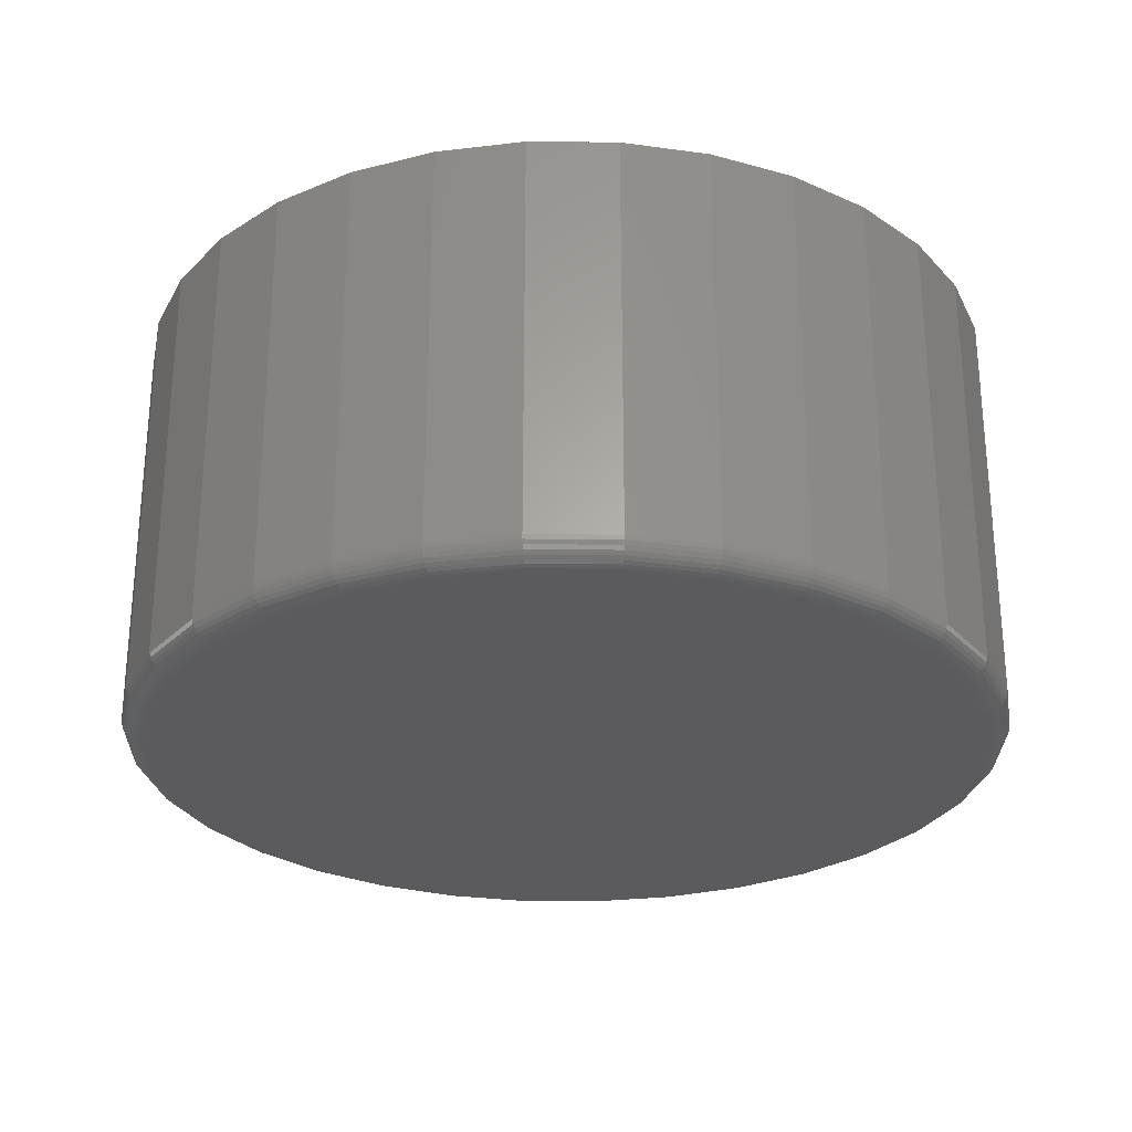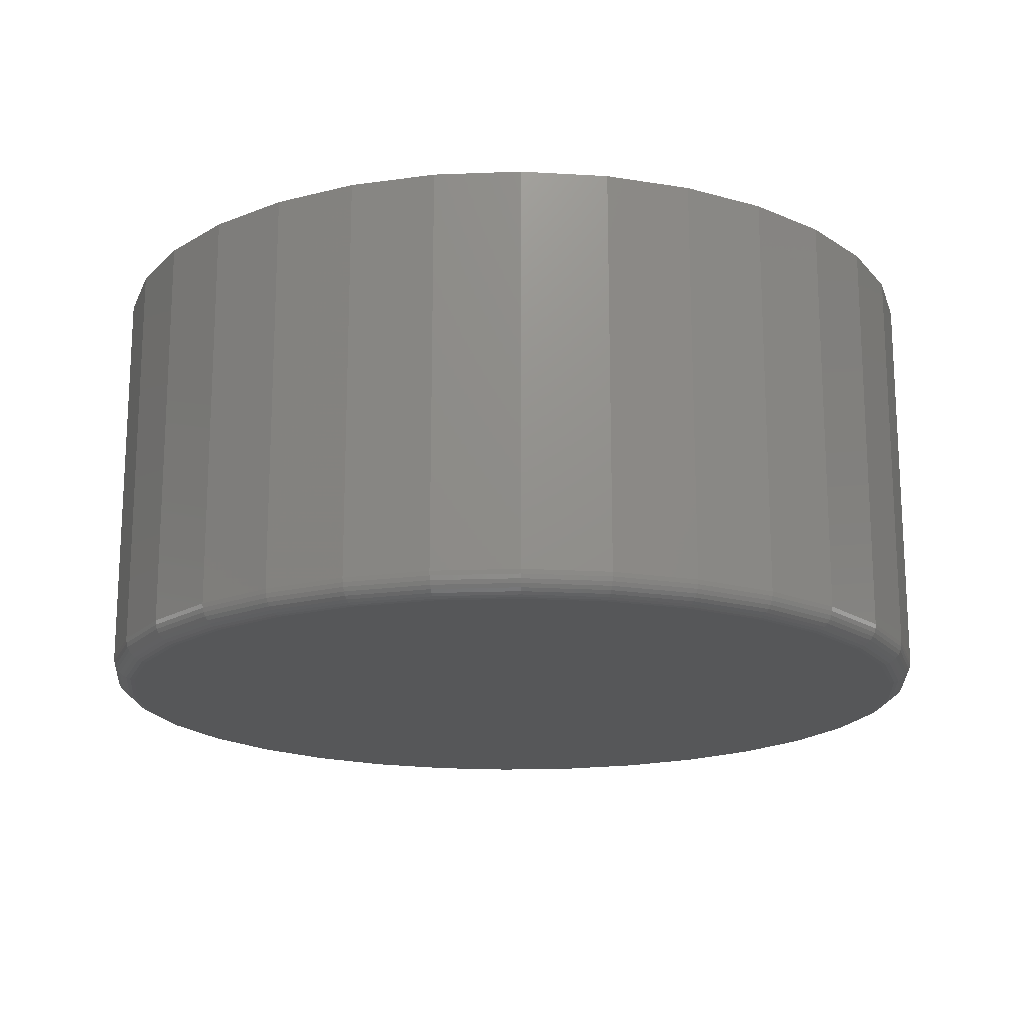
<metadata>
{"format":"stl","ext":"stl","renderer":"f3d","projection":"perspective","resolution":1024,"background":"white","views":[{"elev":-27.2,"azim":117.3,"up":"+Y"},{"elev":-17.6,"azim":-79.9,"up":"+Y"}]}
</metadata>
<code>
# stl→obj: 357 verts, 710 faces
v 0.7658 -0.007812 -2.784e-16
v 0.7658 -0.7109 -9.516e-16
v 0.7512 -0.007812 -0.1479
v 0.7512 -0.7109 -0.1479
v 0.7081 -0.007812 -0.29
v 0.7081 -0.7109 -0.29
v 0.6381 -0.007812 -0.4211
v 0.6381 -0.7109 -0.4211
v 0.5438 -0.007812 -0.5359
v 0.5438 -0.7109 -0.5359
v 0.429 -0.007812 -0.6302
v 0.429 -0.7109 -0.6302
v 0.2979 -0.007812 -0.7002
v 0.2979 -0.7109 -0.7002
v 0.1558 -0.007812 -0.7433
v 0.1558 -0.7109 -0.7433
v 0.007895 -0.007812 -0.7579
v 0.007895 -0.7109 -0.7579
v -0.14 -0.007812 -0.7433
v -0.14 -0.7109 -0.7433
v -0.2821 -0.007812 -0.7002
v -0.2821 -0.7109 -0.7002
v -0.4132 -0.007812 -0.6302
v -0.4132 -0.7109 -0.6302
v -0.528 -0.007812 -0.5359
v -0.528 -0.7109 -0.5359
v -0.6223 -0.007812 -0.4211
v -0.6223 -0.7109 -0.4211
v -0.6923 -0.007812 -0.29
v -0.6923 -0.7109 -0.29
v -0.7354 -0.007812 -0.1479
v -0.7354 -0.7109 -0.1479
v -0.75 -0.007812 9.281e-17
v -0.75 -0.7109 9.281e-17
v -0.7354 -0.007812 0.1479
v -0.7354 -0.7109 0.1479
v -0.6923 -0.007812 0.29
v -0.6923 -0.7109 0.29
v -0.6223 -0.007812 0.4211
v -0.6223 -0.7109 0.4211
v -0.528 -0.007812 0.5359
v -0.528 -0.7109 0.5359
v -0.4132 -0.007812 0.6302
v -0.4132 -0.7109 0.6302
v -0.2821 -0.007812 0.7002
v -0.2821 -0.7109 0.7002
v -0.14 -0.007812 0.7433
v -0.14 -0.7109 0.7433
v 0.007895 -0.007812 0.7579
v 0.007895 -0.7109 0.7579
v 0.1558 -0.007812 0.7433
v 0.1558 -0.7109 0.7433
v 0.2979 -0.007812 0.7002
v 0.2979 -0.7109 0.7002
v 0.429 -0.007812 0.6302
v 0.429 -0.7109 0.6302
v 0.5438 -0.007812 0.5359
v 0.5438 -0.7109 0.5359
v 0.6381 -0.007812 0.4211
v 0.6381 -0.7109 0.4211
v 0.7081 -0.007812 0.29
v 0.7081 -0.7109 0.29
v 0.7512 -0.007812 0.1479
v 0.7512 -0.7109 0.1479
v -0.1323 -0.75 0.705
v 0.1481 -0.75 0.705
v 0.007895 -0.75 0.7188
v 0.283 -0.75 0.6641
v -0.2672 -0.75 0.6641
v 0.4073 -0.75 0.5977
v -0.3915 -0.75 0.5977
v 0.5162 -0.75 0.5083
v -0.5004 -0.75 0.5083
v 0.6056 -0.75 0.3994
v -0.5898 -0.75 0.3994
v 0.672 -0.75 0.2751
v -0.6562 -0.75 0.2751
v 0.7129 -0.75 0.1402
v -0.6971 -0.75 0.1402
v 0.7267 -0.75 3.657e-16
v -0.7109 -0.75 -5.59e-16
v 0.7129 -0.75 -0.1402
v -0.6971 -0.75 -0.1402
v 0.672 -0.75 -0.2751
v -0.6562 -0.75 -0.2751
v 0.6056 -0.75 -0.3994
v -0.5898 -0.75 -0.3994
v 0.5162 -0.75 -0.5083
v -0.5004 -0.75 -0.5083
v 0.4073 -0.75 -0.5977
v -0.3915 -0.75 -0.5977
v 0.283 -0.75 -0.6641
v -0.2672 -0.75 -0.6641
v 0.1481 -0.75 -0.705
v -0.1323 -0.75 -0.705
v 0.007895 -0.75 -0.7188
v 0.7343 -0.7492 -1.682e-16
v 0.7204 -0.7492 -0.1417
v 0.7417 -0.747 -1.681e-16
v 0.7276 -0.747 -0.1432
v 0.7484 -0.7434 -1.68e-16
v 0.7342 -0.7434 -0.1445
v 0.7543 -0.7386 -2.233e-16
v 0.74 -0.7386 -0.1456
v 0.7592 -0.7326 -1.12e-16
v 0.7448 -0.7326 -0.1466
v 0.7628 -0.7259 -1.672e-16
v 0.7483 -0.7259 -0.1473
v 0.765 -0.7186 -1.114e-16
v 0.7505 -0.7186 -0.1477
v -0.7046 -0.7492 -0.1417
v -0.7186 -0.7492 1.648e-16
v -0.7118 -0.747 -0.1432
v -0.7259 -0.747 1.649e-16
v -0.7184 -0.7434 -0.1445
v -0.7326 -0.7434 1.651e-16
v -0.7242 -0.7386 -0.1456
v -0.7386 -0.7386 1.653e-16
v -0.729 -0.7326 -0.1466
v -0.7434 -0.7326 1.656e-16
v -0.7325 -0.7259 -0.1473
v -0.747 -0.7259 1.659e-16
v -0.7347 -0.7186 -0.1477
v -0.7492 -0.7186 1.662e-16
v -0.6633 -0.7492 -0.278
v -0.67 -0.747 -0.2808
v -0.6763 -0.7434 -0.2834
v -0.6817 -0.7386 -0.2857
v -0.6862 -0.7326 -0.2875
v -0.6896 -0.7259 -0.2889
v -0.6916 -0.7186 -0.2897
v -0.5961 -0.7492 -0.4036
v -0.6022 -0.747 -0.4077
v -0.6078 -0.7434 -0.4114
v -0.6128 -0.7386 -0.4147
v -0.6168 -0.7326 -0.4174
v -0.6198 -0.7259 -0.4194
v -0.6216 -0.7186 -0.4206
v -0.5058 -0.7492 -0.5137
v -0.511 -0.747 -0.5189
v -0.5157 -0.7434 -0.5236
v -0.5199 -0.7386 -0.5278
v -0.5234 -0.7326 -0.5313
v -0.5259 -0.7259 -0.5338
v -0.5275 -0.7186 -0.5354
v -0.3957 -0.7492 -0.604
v -0.3998 -0.747 -0.6101
v -0.4035 -0.7434 -0.6157
v -0.4068 -0.7386 -0.6207
v -0.4095 -0.7326 -0.6247
v -0.4115 -0.7259 -0.6277
v -0.4128 -0.7186 -0.6295
v -0.2701 -0.7492 -0.6712
v -0.2729 -0.747 -0.6779
v -0.2755 -0.7434 -0.6842
v -0.2778 -0.7386 -0.6896
v -0.2796 -0.7326 -0.6941
v -0.281 -0.7259 -0.6975
v -0.2819 -0.7186 -0.6995
v -0.1338 -0.7492 -0.7125
v -0.1353 -0.747 -0.7197
v -0.1366 -0.7434 -0.7263
v -0.1377 -0.7386 -0.7321
v -0.1387 -0.7326 -0.7369
v -0.1394 -0.7259 -0.7404
v -0.1398 -0.7186 -0.7426
v 0.007895 -0.7492 -0.7265
v 0.007895 -0.747 -0.7338
v 0.007895 -0.7434 -0.7405
v 0.007895 -0.7386 -0.7465
v 0.007895 -0.7326 -0.7513
v 0.007895 -0.7259 -0.7549
v 0.007895 -0.7186 -0.7571
v 0.1496 -0.7492 -0.7125
v 0.151 -0.747 -0.7197
v 0.1524 -0.7434 -0.7263
v 0.1535 -0.7386 -0.7321
v 0.1545 -0.7326 -0.7369
v 0.1552 -0.7259 -0.7404
v 0.1556 -0.7186 -0.7426
v 0.2859 -0.7492 -0.6712
v 0.2887 -0.747 -0.6779
v 0.2913 -0.7434 -0.6842
v 0.2936 -0.7386 -0.6896
v 0.2954 -0.7326 -0.6941
v 0.2968 -0.7259 -0.6975
v 0.2976 -0.7186 -0.6995
v 0.4115 -0.7492 -0.604
v 0.4156 -0.747 -0.6101
v 0.4193 -0.7434 -0.6157
v 0.4226 -0.7386 -0.6207
v 0.4253 -0.7326 -0.6247
v 0.4273 -0.7259 -0.6277
v 0.4285 -0.7186 -0.6295
v 0.5216 -0.7492 -0.5137
v 0.5268 -0.747 -0.5189
v 0.5315 -0.7434 -0.5236
v 0.5357 -0.7386 -0.5278
v 0.5392 -0.7326 -0.5313
v 0.5417 -0.7259 -0.5338
v 0.5433 -0.7186 -0.5354
v 0.6119 -0.7492 -0.4036
v 0.618 -0.747 -0.4077
v 0.6236 -0.7434 -0.4114
v 0.6285 -0.7386 -0.4147
v 0.6326 -0.7326 -0.4174
v 0.6356 -0.7259 -0.4194
v 0.6374 -0.7186 -0.4206
v 0.679 -0.7492 -0.278
v 0.6858 -0.747 -0.2808
v 0.6921 -0.7434 -0.2834
v 0.6975 -0.7386 -0.2857
v 0.702 -0.7326 -0.2875
v 0.7054 -0.7259 -0.2889
v 0.7074 -0.7186 -0.2897
v -0.7046 -0.7492 0.1417
v -0.7118 -0.747 0.1432
v -0.7184 -0.7434 0.1445
v -0.7242 -0.7386 0.1456
v -0.729 -0.7326 0.1466
v -0.7325 -0.7259 0.1473
v -0.7347 -0.7186 0.1477
v 0.7204 -0.7492 0.1417
v 0.7276 -0.747 0.1432
v 0.7342 -0.7434 0.1445
v 0.74 -0.7386 0.1456
v 0.7448 -0.7326 0.1466
v 0.7483 -0.7259 0.1473
v 0.7505 -0.7186 0.1477
v 0.679 -0.7492 0.278
v 0.6858 -0.747 0.2808
v 0.6921 -0.7434 0.2834
v 0.6975 -0.7386 0.2857
v 0.702 -0.7326 0.2875
v 0.7054 -0.7259 0.2889
v 0.7074 -0.7186 0.2897
v 0.6119 -0.7492 0.4036
v 0.618 -0.747 0.4077
v 0.6236 -0.7434 0.4114
v 0.6285 -0.7386 0.4147
v 0.6326 -0.7326 0.4174
v 0.6356 -0.7259 0.4194
v 0.6374 -0.7186 0.4206
v 0.5216 -0.7492 0.5137
v 0.5268 -0.747 0.5189
v 0.5315 -0.7434 0.5236
v 0.5357 -0.7386 0.5278
v 0.5392 -0.7326 0.5313
v 0.5417 -0.7259 0.5338
v 0.5433 -0.7186 0.5354
v 0.4115 -0.7492 0.604
v 0.4156 -0.747 0.6101
v 0.4193 -0.7434 0.6157
v 0.4226 -0.7386 0.6207
v 0.4253 -0.7326 0.6247
v 0.4273 -0.7259 0.6277
v 0.4285 -0.7186 0.6295
v 0.2859 -0.7492 0.6712
v 0.2887 -0.747 0.6779
v 0.2913 -0.7434 0.6842
v 0.2936 -0.7386 0.6896
v 0.2954 -0.7326 0.6941
v 0.2968 -0.7259 0.6975
v 0.2976 -0.7186 0.6995
v 0.1496 -0.7492 0.7125
v 0.151 -0.747 0.7197
v 0.1524 -0.7434 0.7263
v 0.1535 -0.7386 0.7321
v 0.1545 -0.7326 0.7369
v 0.1552 -0.7259 0.7404
v 0.1556 -0.7186 0.7426
v 0.007895 -0.7492 0.7265
v 0.007895 -0.747 0.7338
v 0.007895 -0.7434 0.7405
v 0.007895 -0.7386 0.7465
v 0.007895 -0.7326 0.7513
v 0.007895 -0.7259 0.7549
v 0.007895 -0.7186 0.7571
v -0.1338 -0.7492 0.7125
v -0.1353 -0.747 0.7197
v -0.1366 -0.7434 0.7263
v -0.1377 -0.7386 0.7321
v -0.1387 -0.7326 0.7369
v -0.1394 -0.7259 0.7404
v -0.1398 -0.7186 0.7426
v -0.2701 -0.7492 0.6712
v -0.2729 -0.747 0.6779
v -0.2755 -0.7434 0.6842
v -0.2778 -0.7386 0.6896
v -0.2796 -0.7326 0.6941
v -0.281 -0.7259 0.6975
v -0.2819 -0.7186 0.6995
v -0.3957 -0.7492 0.604
v -0.3998 -0.747 0.6101
v -0.4035 -0.7434 0.6157
v -0.4068 -0.7386 0.6207
v -0.4095 -0.7326 0.6247
v -0.4115 -0.7259 0.6277
v -0.4128 -0.7186 0.6295
v -0.5058 -0.7492 0.5137
v -0.511 -0.747 0.5189
v -0.5157 -0.7434 0.5236
v -0.5199 -0.7386 0.5278
v -0.5234 -0.7326 0.5313
v -0.5259 -0.7259 0.5338
v -0.5275 -0.7186 0.5354
v -0.5961 -0.7492 0.4036
v -0.6022 -0.747 0.4077
v -0.6078 -0.7434 0.4114
v -0.6128 -0.7386 0.4147
v -0.6168 -0.7326 0.4174
v -0.6198 -0.7259 0.4194
v -0.6216 -0.7186 0.4206
v -0.6633 -0.7492 0.278
v -0.67 -0.747 0.2808
v -0.6763 -0.7434 0.2834
v -0.6817 -0.7386 0.2857
v -0.6862 -0.7326 0.2875
v -0.6896 -0.7259 0.2889
v -0.6916 -0.7186 0.2897
v 0.007895 8.414e-17 0.711
v 0.1144 9.596e-17 0.703
v -0.09856 7.232e-17 0.703
v 0.07713 9.183e-17 -0.7076
v -0.03258 7.965e-17 -0.7099
v -0.1413 6.758e-17 -0.6952
v 0.1852 1.038e-16 -0.6886
v -0.2667 5.365e-17 -0.6558
v 0.289 1.154e-16 -0.6531
v -0.3828 4.077e-17 -0.5941
v 0.401 1.278e-16 -0.5924
v -0.4855 2.937e-17 -0.512
v 0.5004 1.388e-16 -0.5128
v -0.5713 1.984e-17 -0.4124
v 0.584 1.481e-16 -0.4167
v -0.6279 1.355e-17 -0.3183
v 0.6491 1.553e-16 -0.3072
v -0.6694 8.953e-18 -0.2165
v 0.6876 1.596e-16 -0.2086
v -0.6946 6.147e-18 -0.1096
v 0.711 1.622e-16 -0.1055
v -0.7031 5.204e-18 7.13e-08
v 0.7189 1.631e-16 -1.732e-16
v -0.69 6.661e-18 0.136
v 0.7058 1.616e-16 0.136
v -0.6511 1.098e-17 0.2669
v 0.6669 1.573e-16 0.2669
v -0.5879 1.799e-17 0.388
v 0.6037 1.503e-16 0.388
v -0.5121 2.641e-17 0.4849
v 0.5279 1.419e-16 0.4849
v -0.4208 3.655e-17 0.5673
v 0.4365 1.317e-16 0.5673
v -0.3165 4.812e-17 0.6327
v 0.3323 1.202e-16 0.6327
v -0.2026 6.077e-17 0.6791
v 0.2184 1.075e-16 0.6791
f 1 2 3
f 3 2 4
f 3 4 5
f 5 4 6
f 5 6 7
f 7 6 8
f 7 8 9
f 9 8 10
f 9 10 11
f 11 10 12
f 11 12 13
f 13 12 14
f 13 14 15
f 15 14 16
f 15 16 17
f 17 16 18
f 17 18 19
f 19 18 20
f 19 20 21
f 21 20 22
f 21 22 23
f 23 22 24
f 23 24 25
f 25 24 26
f 25 26 27
f 27 26 28
f 27 28 29
f 29 28 30
f 29 30 31
f 31 30 32
f 31 32 33
f 33 32 34
f 33 34 35
f 35 34 36
f 35 36 37
f 37 36 38
f 37 38 39
f 39 38 40
f 39 40 41
f 41 40 42
f 41 42 43
f 43 42 44
f 43 44 45
f 45 44 46
f 45 46 47
f 47 46 48
f 47 48 49
f 49 48 50
f 49 50 51
f 51 50 52
f 51 52 53
f 53 52 54
f 53 54 55
f 55 54 56
f 55 56 57
f 57 56 58
f 57 58 59
f 59 58 60
f 59 60 61
f 61 60 62
f 61 62 63
f 63 62 64
f 63 64 1
f 1 64 2
f 65 66 67
f 66 65 68
f 68 65 69
f 68 69 70
f 70 69 71
f 70 71 72
f 72 71 73
f 72 73 74
f 74 73 75
f 74 75 76
f 76 75 77
f 76 77 78
f 78 77 79
f 78 79 80
f 80 79 81
f 80 81 82
f 82 81 83
f 82 83 84
f 84 83 85
f 84 85 86
f 86 85 87
f 86 87 88
f 88 87 89
f 88 89 90
f 90 89 91
f 90 91 92
f 92 91 93
f 92 93 94
f 94 93 95
f 94 95 96
f 80 82 97
f 97 82 98
f 97 98 99
f 99 98 100
f 99 100 101
f 101 100 102
f 101 102 103
f 103 102 104
f 103 104 105
f 105 104 106
f 105 106 107
f 107 106 108
f 107 108 109
f 109 108 110
f 109 110 2
f 2 110 4
f 83 81 111
f 111 81 112
f 111 112 113
f 113 112 114
f 113 114 115
f 115 114 116
f 115 116 117
f 117 116 118
f 117 118 119
f 119 118 120
f 119 120 121
f 121 120 122
f 121 122 123
f 123 122 124
f 123 124 32
f 32 124 34
f 85 83 125
f 125 83 111
f 125 111 126
f 126 111 113
f 126 113 127
f 127 113 115
f 127 115 128
f 128 115 117
f 128 117 129
f 129 117 119
f 129 119 130
f 130 119 121
f 130 121 131
f 131 121 123
f 131 123 30
f 30 123 32
f 87 85 132
f 132 85 125
f 132 125 133
f 133 125 126
f 133 126 134
f 134 126 127
f 134 127 135
f 135 127 128
f 135 128 136
f 136 128 129
f 136 129 137
f 137 129 130
f 137 130 138
f 138 130 131
f 138 131 28
f 28 131 30
f 89 87 139
f 139 87 132
f 139 132 140
f 140 132 133
f 140 133 141
f 141 133 134
f 141 134 142
f 142 134 135
f 142 135 143
f 143 135 136
f 143 136 144
f 144 136 137
f 144 137 145
f 145 137 138
f 145 138 26
f 26 138 28
f 91 89 146
f 146 89 139
f 146 139 147
f 147 139 140
f 147 140 148
f 148 140 141
f 148 141 149
f 149 141 142
f 149 142 150
f 150 142 143
f 150 143 151
f 151 143 144
f 151 144 152
f 152 144 145
f 152 145 24
f 24 145 26
f 93 91 153
f 153 91 146
f 153 146 154
f 154 146 147
f 154 147 155
f 155 147 148
f 155 148 156
f 156 148 149
f 156 149 157
f 157 149 150
f 157 150 158
f 158 150 151
f 158 151 159
f 159 151 152
f 159 152 22
f 22 152 24
f 95 93 160
f 160 93 153
f 160 153 161
f 161 153 154
f 161 154 162
f 162 154 155
f 162 155 163
f 163 155 156
f 163 156 164
f 164 156 157
f 164 157 165
f 165 157 158
f 165 158 166
f 166 158 159
f 166 159 20
f 20 159 22
f 96 95 167
f 167 95 160
f 167 160 168
f 168 160 161
f 168 161 169
f 169 161 162
f 169 162 170
f 170 162 163
f 170 163 171
f 171 163 164
f 171 164 172
f 172 164 165
f 172 165 173
f 173 165 166
f 173 166 18
f 18 166 20
f 94 96 174
f 174 96 167
f 174 167 175
f 175 167 168
f 175 168 176
f 176 168 169
f 176 169 177
f 177 169 170
f 177 170 178
f 178 170 171
f 178 171 179
f 179 171 172
f 179 172 180
f 180 172 173
f 180 173 16
f 16 173 18
f 92 94 181
f 181 94 174
f 181 174 182
f 182 174 175
f 182 175 183
f 183 175 176
f 183 176 184
f 184 176 177
f 184 177 185
f 185 177 178
f 185 178 186
f 186 178 179
f 186 179 187
f 187 179 180
f 187 180 14
f 14 180 16
f 90 92 188
f 188 92 181
f 188 181 189
f 189 181 182
f 189 182 190
f 190 182 183
f 190 183 191
f 191 183 184
f 191 184 192
f 192 184 185
f 192 185 193
f 193 185 186
f 193 186 194
f 194 186 187
f 194 187 12
f 12 187 14
f 88 90 195
f 195 90 188
f 195 188 196
f 196 188 189
f 196 189 197
f 197 189 190
f 197 190 198
f 198 190 191
f 198 191 199
f 199 191 192
f 199 192 200
f 200 192 193
f 200 193 201
f 201 193 194
f 201 194 10
f 10 194 12
f 86 88 202
f 202 88 195
f 202 195 203
f 203 195 196
f 203 196 204
f 204 196 197
f 204 197 205
f 205 197 198
f 205 198 206
f 206 198 199
f 206 199 207
f 207 199 200
f 207 200 208
f 208 200 201
f 208 201 8
f 8 201 10
f 84 86 209
f 209 86 202
f 209 202 210
f 210 202 203
f 210 203 211
f 211 203 204
f 211 204 212
f 212 204 205
f 212 205 213
f 213 205 206
f 213 206 214
f 214 206 207
f 214 207 215
f 215 207 208
f 215 208 6
f 6 208 8
f 82 84 98
f 98 84 209
f 98 209 100
f 100 209 210
f 100 210 102
f 102 210 211
f 102 211 104
f 104 211 212
f 104 212 106
f 106 212 213
f 106 213 108
f 108 213 214
f 108 214 110
f 110 214 215
f 110 215 4
f 4 215 6
f 81 79 112
f 112 79 216
f 112 216 114
f 114 216 217
f 114 217 116
f 116 217 218
f 116 218 118
f 118 218 219
f 118 219 120
f 120 219 220
f 120 220 122
f 122 220 221
f 122 221 124
f 124 221 222
f 124 222 34
f 34 222 36
f 78 80 223
f 223 80 97
f 223 97 224
f 224 97 99
f 224 99 225
f 225 99 101
f 225 101 226
f 226 101 103
f 226 103 227
f 227 103 105
f 227 105 228
f 228 105 107
f 228 107 229
f 229 107 109
f 229 109 64
f 64 109 2
f 76 78 230
f 230 78 223
f 230 223 231
f 231 223 224
f 231 224 232
f 232 224 225
f 232 225 233
f 233 225 226
f 233 226 234
f 234 226 227
f 234 227 235
f 235 227 228
f 235 228 236
f 236 228 229
f 236 229 62
f 62 229 64
f 74 76 237
f 237 76 230
f 237 230 238
f 238 230 231
f 238 231 239
f 239 231 232
f 239 232 240
f 240 232 233
f 240 233 241
f 241 233 234
f 241 234 242
f 242 234 235
f 242 235 243
f 243 235 236
f 243 236 60
f 60 236 62
f 72 74 244
f 244 74 237
f 244 237 245
f 245 237 238
f 245 238 246
f 246 238 239
f 246 239 247
f 247 239 240
f 247 240 248
f 248 240 241
f 248 241 249
f 249 241 242
f 249 242 250
f 250 242 243
f 250 243 58
f 58 243 60
f 70 72 251
f 251 72 244
f 251 244 252
f 252 244 245
f 252 245 253
f 253 245 246
f 253 246 254
f 254 246 247
f 254 247 255
f 255 247 248
f 255 248 256
f 256 248 249
f 256 249 257
f 257 249 250
f 257 250 56
f 56 250 58
f 68 70 258
f 258 70 251
f 258 251 259
f 259 251 252
f 259 252 260
f 260 252 253
f 260 253 261
f 261 253 254
f 261 254 262
f 262 254 255
f 262 255 263
f 263 255 256
f 263 256 264
f 264 256 257
f 264 257 54
f 54 257 56
f 66 68 265
f 265 68 258
f 265 258 266
f 266 258 259
f 266 259 267
f 267 259 260
f 267 260 268
f 268 260 261
f 268 261 269
f 269 261 262
f 269 262 270
f 270 262 263
f 270 263 271
f 271 263 264
f 271 264 52
f 52 264 54
f 67 66 272
f 272 66 265
f 272 265 273
f 273 265 266
f 273 266 274
f 274 266 267
f 274 267 275
f 275 267 268
f 275 268 276
f 276 268 269
f 276 269 277
f 277 269 270
f 277 270 278
f 278 270 271
f 278 271 50
f 50 271 52
f 65 67 279
f 279 67 272
f 279 272 280
f 280 272 273
f 280 273 281
f 281 273 274
f 281 274 282
f 282 274 275
f 282 275 283
f 283 275 276
f 283 276 284
f 284 276 277
f 284 277 285
f 285 277 278
f 285 278 48
f 48 278 50
f 69 65 286
f 286 65 279
f 286 279 287
f 287 279 280
f 287 280 288
f 288 280 281
f 288 281 289
f 289 281 282
f 289 282 290
f 290 282 283
f 290 283 291
f 291 283 284
f 291 284 292
f 292 284 285
f 292 285 46
f 46 285 48
f 71 69 293
f 293 69 286
f 293 286 294
f 294 286 287
f 294 287 295
f 295 287 288
f 295 288 296
f 296 288 289
f 296 289 297
f 297 289 290
f 297 290 298
f 298 290 291
f 298 291 299
f 299 291 292
f 299 292 44
f 44 292 46
f 73 71 300
f 300 71 293
f 300 293 301
f 301 293 294
f 301 294 302
f 302 294 295
f 302 295 303
f 303 295 296
f 303 296 304
f 304 296 297
f 304 297 305
f 305 297 298
f 305 298 306
f 306 298 299
f 306 299 42
f 42 299 44
f 75 73 307
f 307 73 300
f 307 300 308
f 308 300 301
f 308 301 309
f 309 301 302
f 309 302 310
f 310 302 303
f 310 303 311
f 311 303 304
f 311 304 312
f 312 304 305
f 312 305 313
f 313 305 306
f 313 306 40
f 40 306 42
f 77 75 314
f 314 75 307
f 314 307 315
f 315 307 308
f 315 308 316
f 316 308 309
f 316 309 317
f 317 309 310
f 317 310 318
f 318 310 311
f 318 311 319
f 319 311 312
f 319 312 320
f 320 312 313
f 320 313 38
f 38 313 40
f 79 77 216
f 216 77 314
f 216 314 217
f 217 314 315
f 217 315 218
f 218 315 316
f 218 316 219
f 219 316 317
f 219 317 220
f 220 317 318
f 220 318 221
f 221 318 319
f 221 319 222
f 222 319 320
f 222 320 36
f 36 320 38
f 321 322 323
f 324 325 326
f 324 326 327
f 327 326 328
f 327 328 329
f 329 328 330
f 329 330 331
f 331 330 332
f 331 332 333
f 333 332 334
f 333 334 335
f 335 334 336
f 335 336 337
f 337 336 338
f 337 338 339
f 339 338 340
f 339 340 341
f 341 340 342
f 341 342 343
f 343 342 344
f 343 344 345
f 345 344 346
f 345 346 347
f 347 346 348
f 347 348 349
f 349 348 350
f 349 350 351
f 351 350 352
f 351 352 353
f 353 352 354
f 353 354 355
f 355 354 356
f 355 356 357
f 357 356 323
f 357 323 322
f 336 27 29
f 336 29 338
f 29 31 338
f 324 15 17
f 13 15 327
f 327 15 324
f 3 5 339
f 339 5 337
f 1 3 339
f 1 339 341
f 1 341 343
f 33 342 31
f 31 342 340
f 31 340 338
f 328 21 330
f 330 21 23
f 330 23 332
f 332 23 25
f 332 25 334
f 334 25 27
f 334 27 336
f 21 328 19
f 19 328 326
f 19 326 17
f 17 326 325
f 17 325 324
f 337 5 335
f 335 5 7
f 335 7 333
f 333 7 9
f 333 9 331
f 331 9 11
f 331 11 329
f 329 11 13
f 329 13 327
f 355 53 55
f 355 55 353
f 55 57 353
f 357 49 51
f 51 53 357
f 357 53 355
f 354 43 45
f 354 45 356
f 45 47 356
f 356 47 323
f 47 321 323
f 352 41 43
f 352 43 354
f 49 357 322
f 49 322 321
f 321 47 49
f 349 59 347
f 347 59 61
f 347 61 345
f 345 61 63
f 345 63 343
f 343 63 1
f 39 348 37
f 37 348 346
f 37 346 35
f 35 346 344
f 35 344 33
f 33 344 342
f 59 349 57
f 57 349 351
f 57 351 353
f 348 39 350
f 350 39 41
f 350 41 352

</code>
